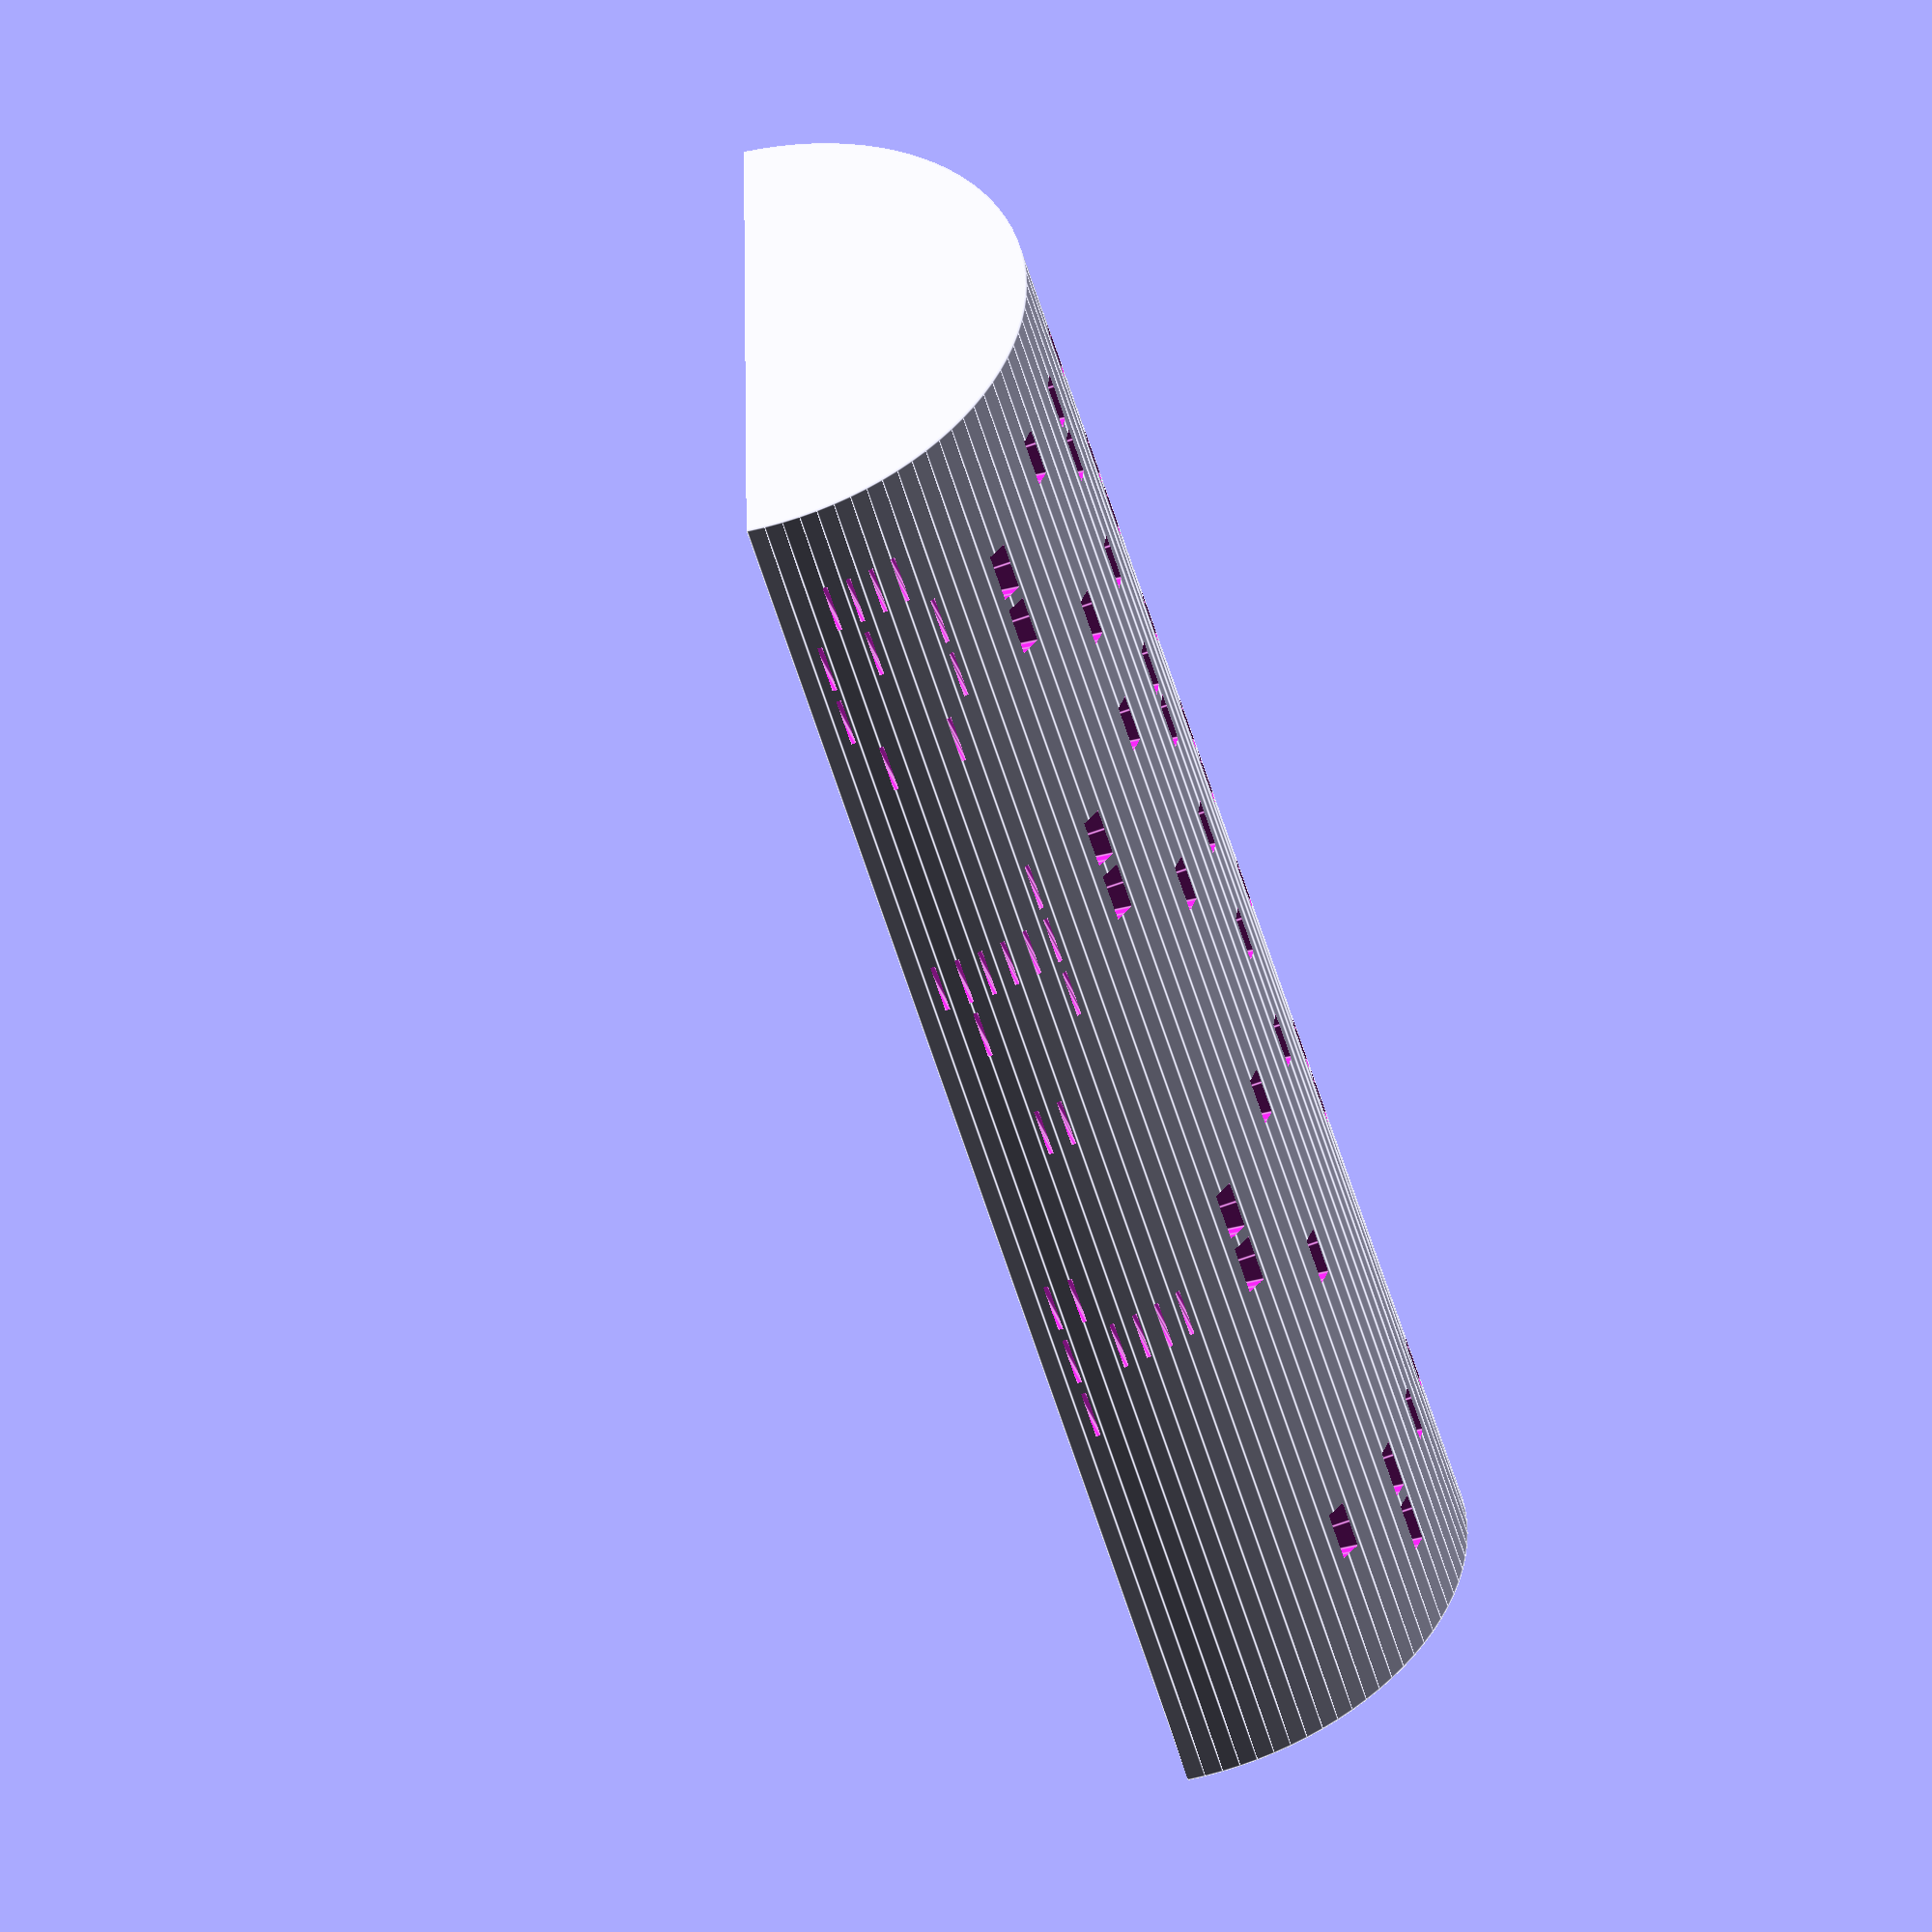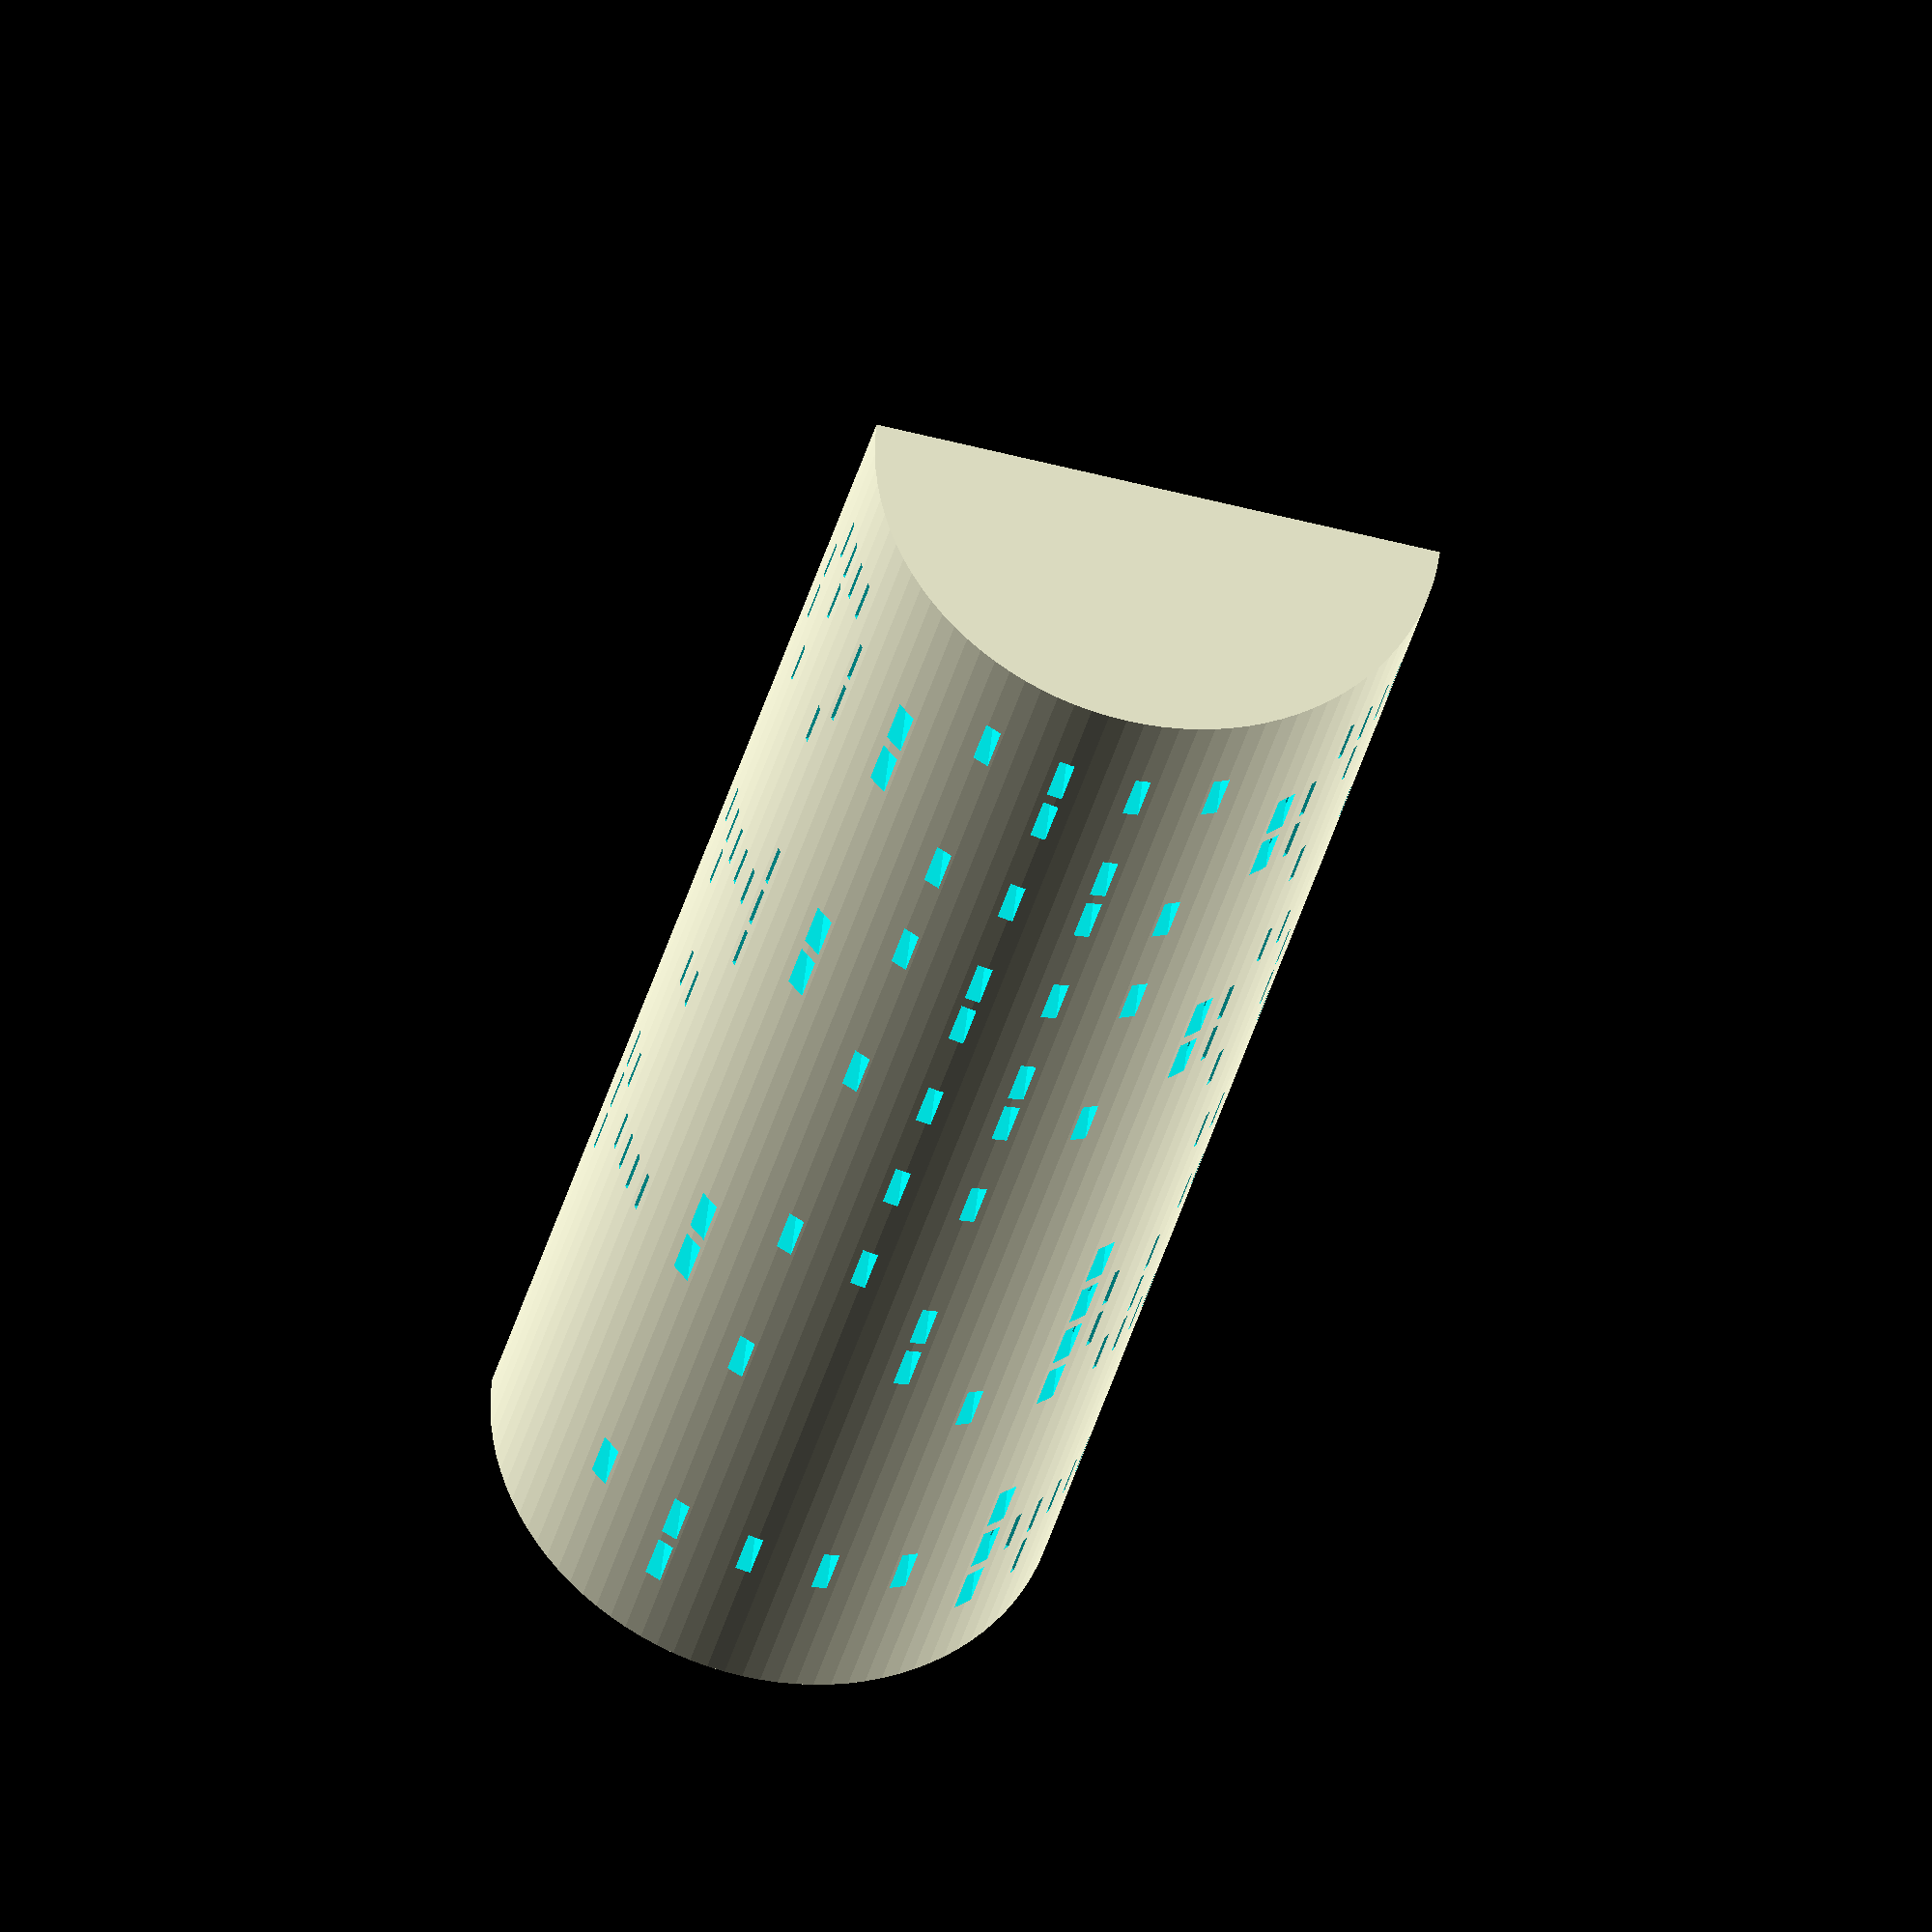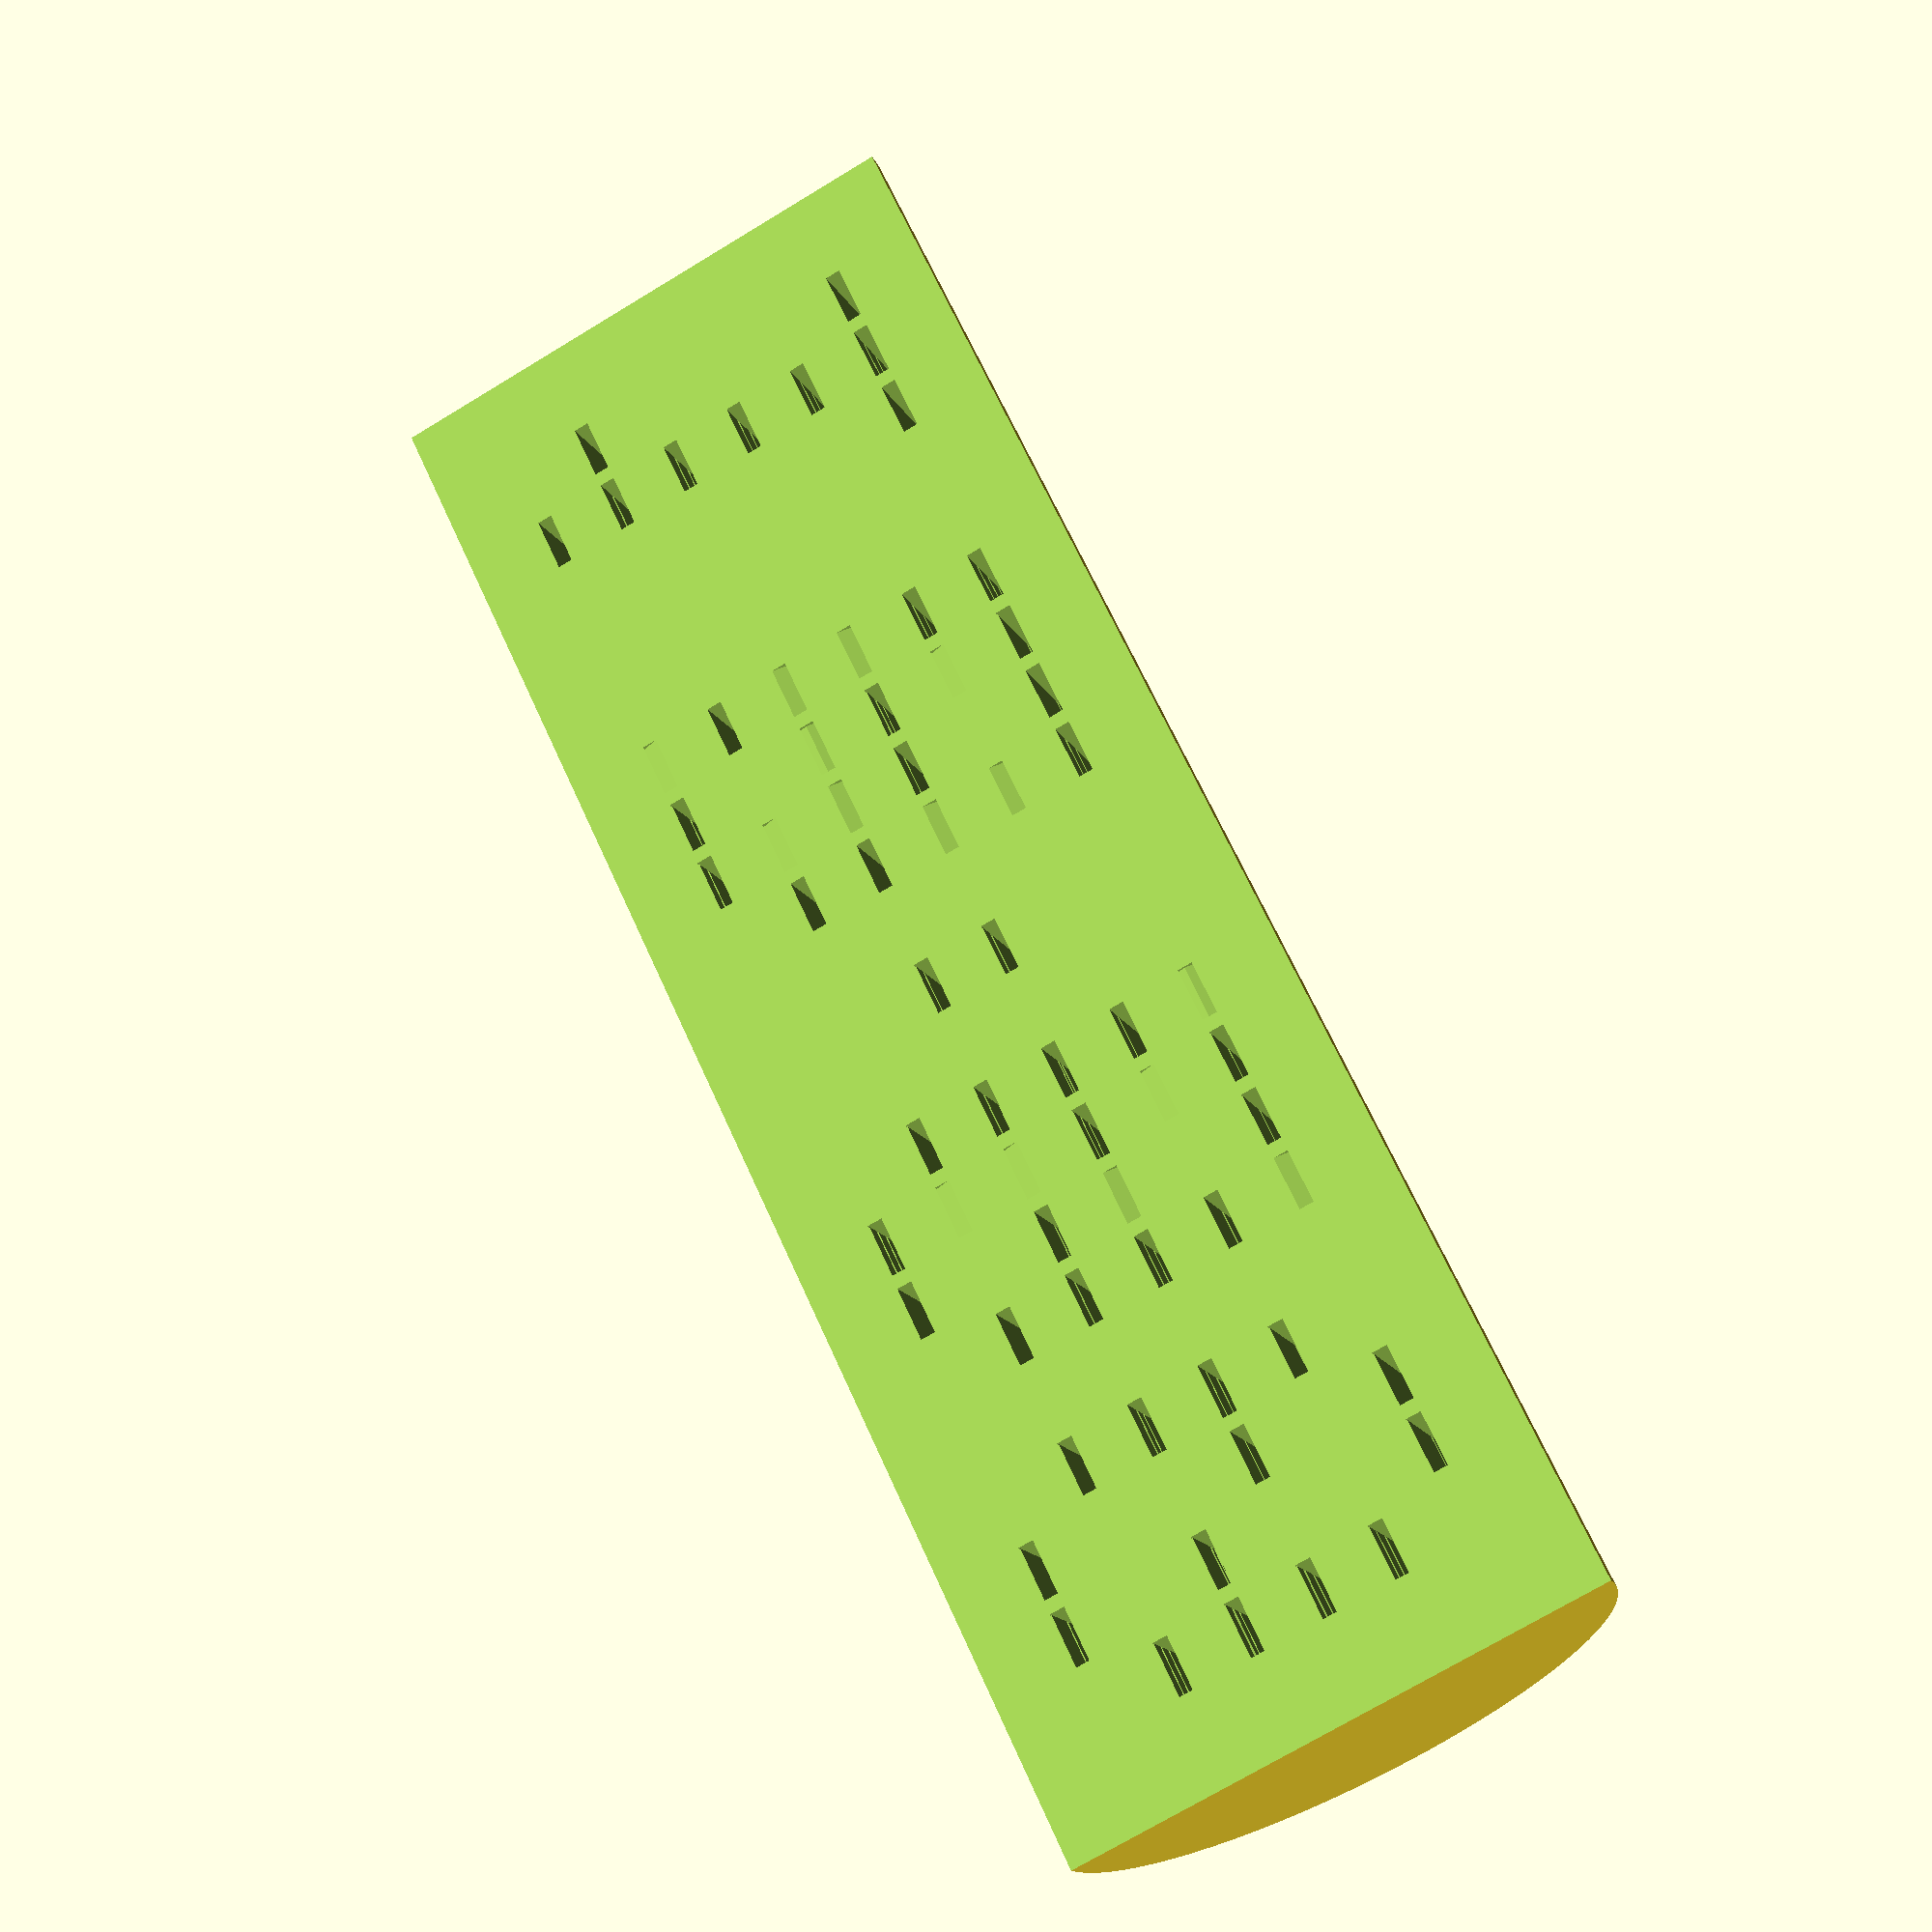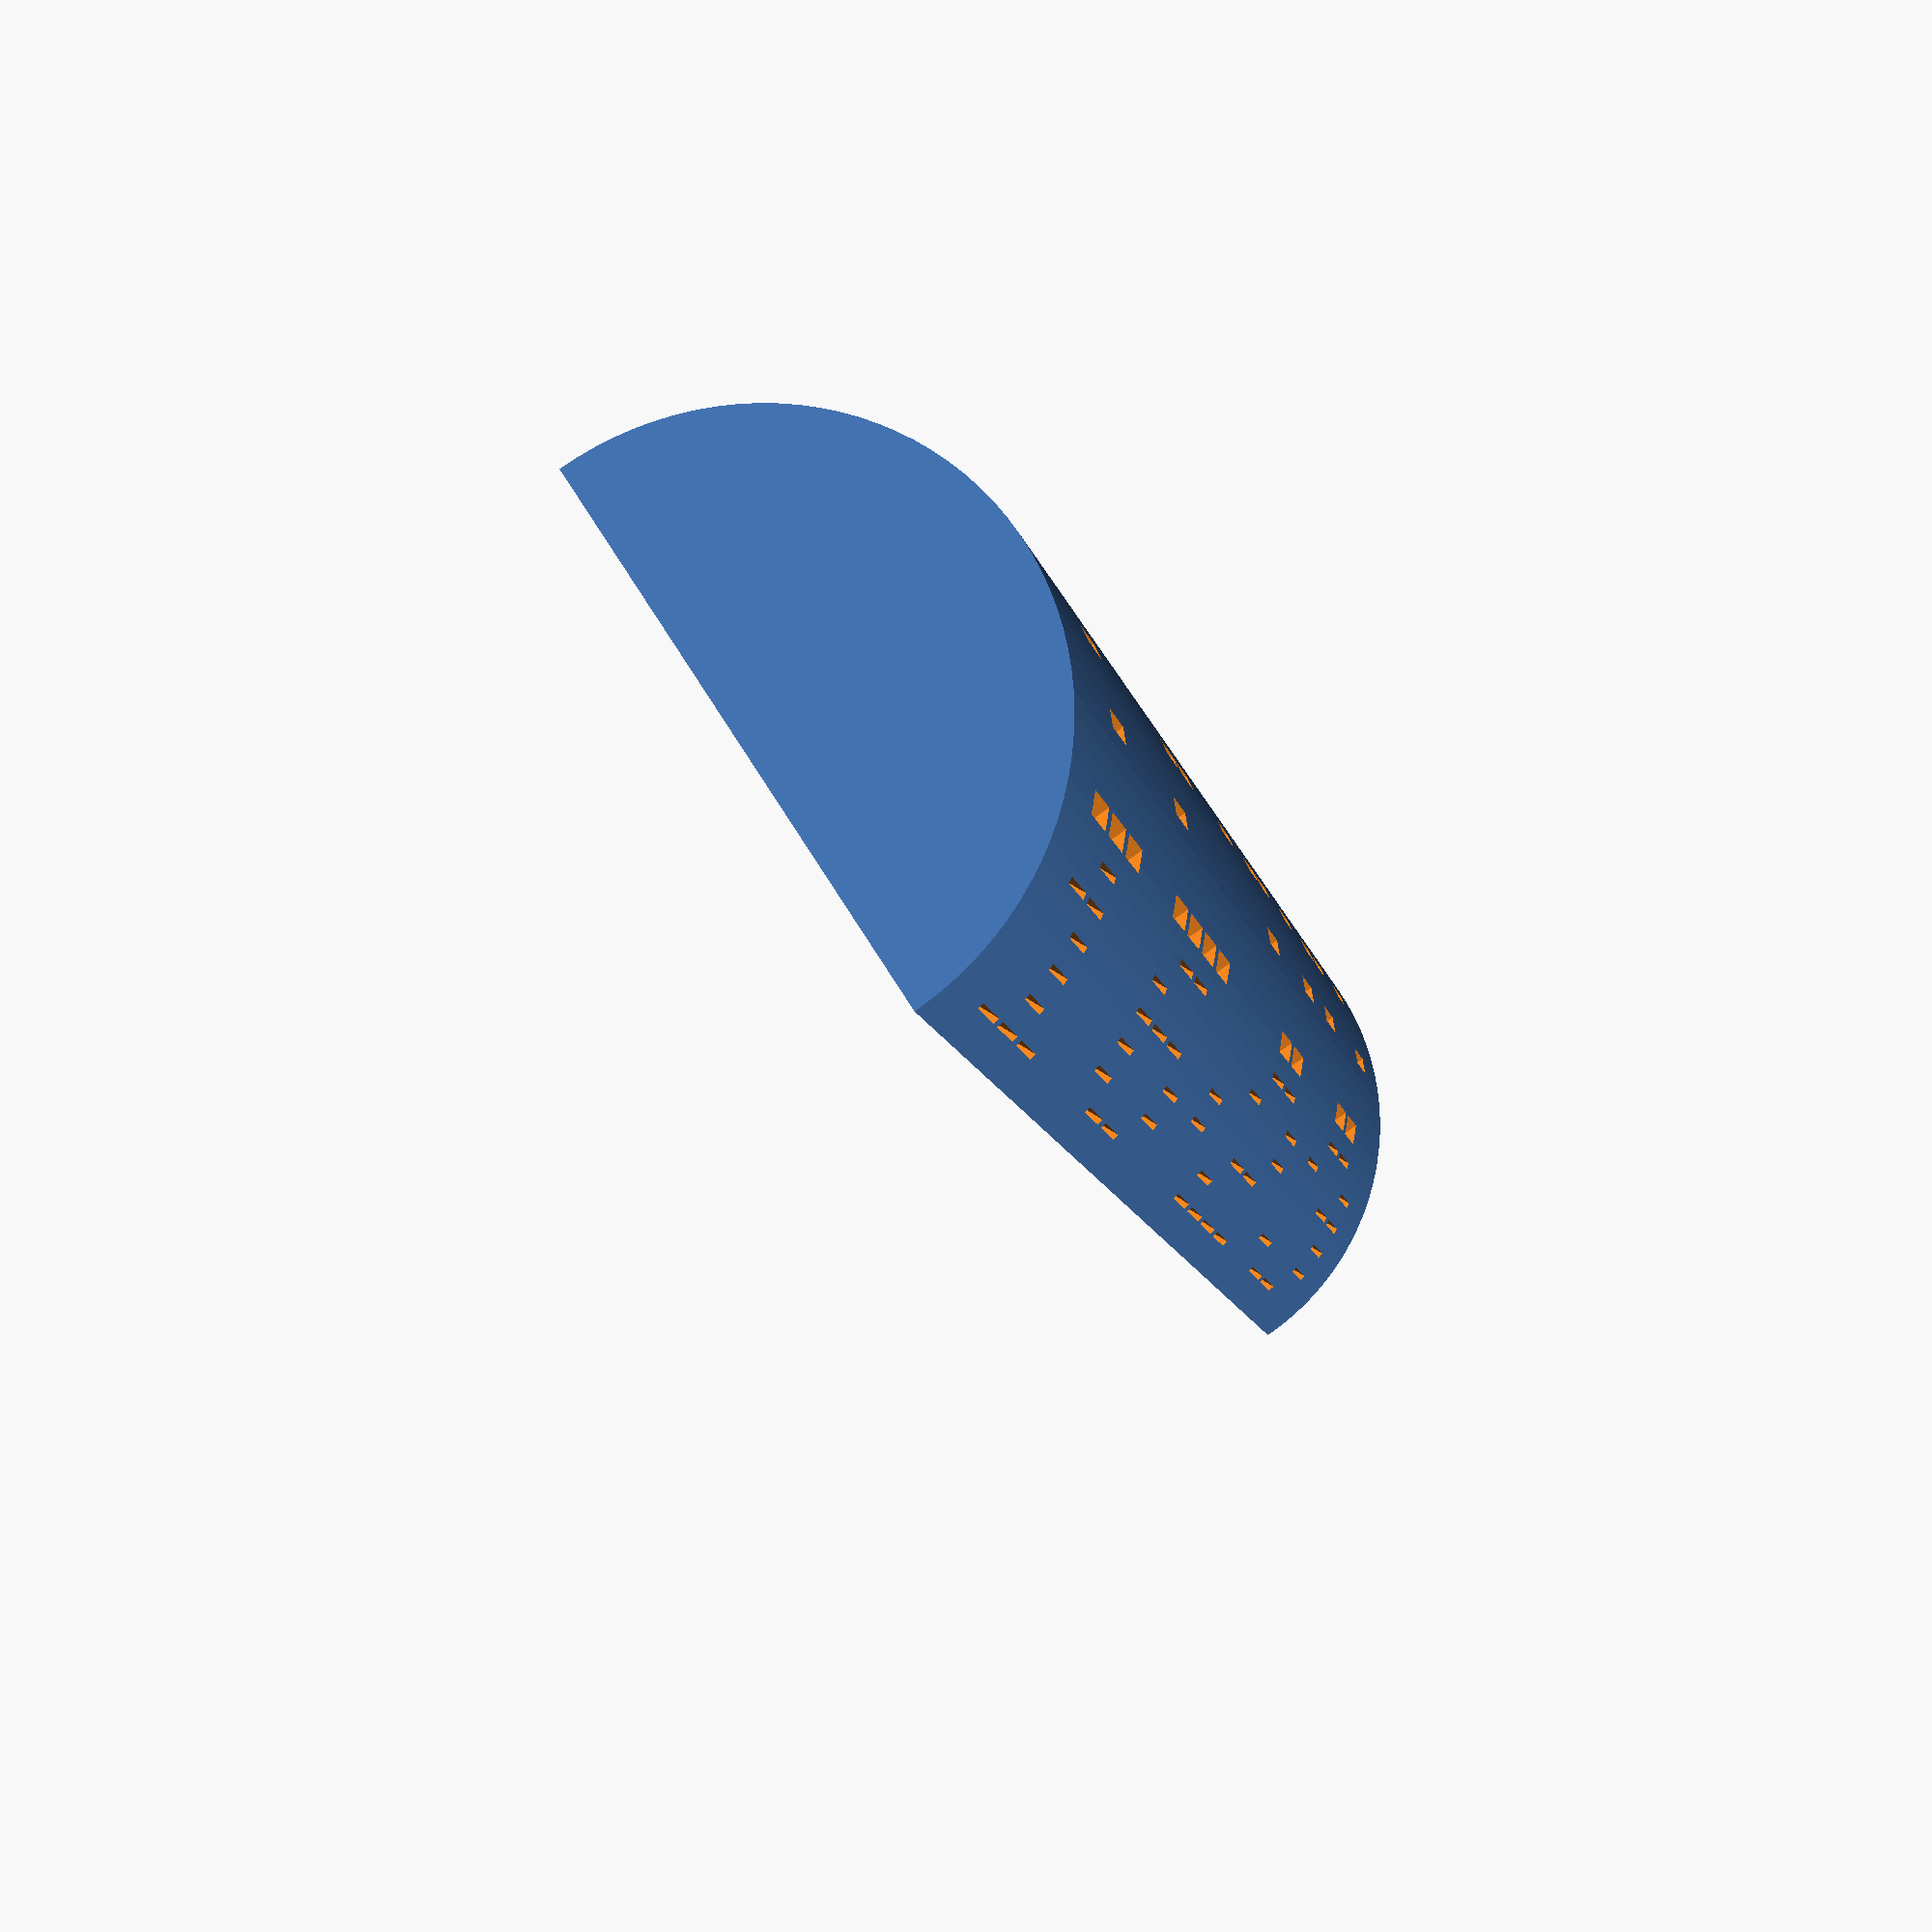
<openscad>
$fn=100;

module semicilindro(h,r,center=false){
  difference(){
    cylinder(h=h,r=r,center=center);
    translate([-2*r,0,-h])
      cube([4*r,2*r,3*h]);
  }
}

hemisferio="sur";
alto_pixel = 1.6;
ancho_pixel = 6;
delta_alto  = 6.5;
delta_ancho = 1.5;
borde = 10;
radio_semicilindro = 30;
H = radio_semicilindro+10;
largo_reloj = 21*ancho_pixel + 20*delta_ancho + 2*borde;

function alfa_sur(hora)=270-15*hora; 
function alfa_norte(hora)=15*hora-90;

function alfa(hora)=
  hemisferio=="sur" ? alfa_sur(hora) : alfa_norte(hora);

function truncate(n)=
  n<0 ? ceil(n) : floor(n);

// p es la posicion del digito a obtener: 
// 0 para las unidades, 1 para las decenas, etc.
function n_a_digito(n,p)= 
  truncate(n/pow(10,p))%10;

module haz_de_sol(alfa1,alfa2){
  D1=H/tan(alfa1);
  D2=H/tan(alfa2);
  vertices=[[-alto_pixel/2,0],
            [D2-alto_pixel/2,H],
            [D1+alto_pixel/2,H],
            [alto_pixel/2,0]];
  // TODO: medir la duracion de esta solucion
  //       y la de esta otra:
  //       translate([0,ancho_pixel/2,0])
  //       Ojo : borrar 'center=true' abajo
  rotate ([90,0,0])
    linear_extrude(ancho_pixel,center=true)
      polygon(vertices);
}

digitos = [
[[0, 1 ,1, 0], // cero
 [1, 0, 0, 1],
 [1, 0, 1, 1],
 [1, 1, 0, 1],
 [1, 0, 0, 1],
 [0, 1, 1, 0]],
[[0, 1, 0 ,0], // uno
 [1, 1, 0, 0],
 [0, 1, 0, 0],
 [0, 1, 0, 0],
 [0, 1, 0, 0],
 [1, 1, 1, 0]],
[[0, 1 ,1, 0], // dos
 [1, 0, 0, 1],
 [0, 0, 0, 1],
 [0, 1, 1, 0],
 [1, 0, 0, 0],
 [1, 1, 1, 1]],
[[0, 1 ,1, 0],  // tres
 [1, 0, 0, 1],
 [0, 0, 1, 1],
 [0, 0, 0, 1],
 [1, 0, 0, 1],
 [0, 1, 1, 0]],
[[1, 0 ,0, 1],  //cuatro
 [1, 0, 0, 1],
 [1, 0, 0, 1],
 [1, 1, 1, 1],
 [0, 0, 0, 1],
 [0, 0, 0, 1]],
[[1, 1 ,1, 1],  // cinco
 [1, 0, 0, 0],
 [1, 1, 1, 0],
 [0, 0, 0, 1],
 [0, 0, 0, 1],
 [1, 1, 1, 0]],
[[0, 1 ,1, 0],  // seis
 [1, 0, 0, 0],
 [1, 1, 1, 0],
 [1, 0, 0, 1],
 [1, 0, 0, 1],
 [0, 1, 1, 0]],
[[1, 1 ,1, 0],  // siete
 [0, 0, 1, 0],
 [0, 1, 0, 0],
 [0, 1, 0, 0],
 [0, 1, 0, 0],
 [0, 1, 0, 0]],
[[0, 1 ,1, 0],  // ocho
 [1, 0, 0, 1],
 [0, 1, 1, 0],
 [1, 0, 0, 1],
 [1, 0, 0, 1],
 [0, 1, 1, 0]],
[[0, 1 ,1, 0],  // nueve
 [1, 0, 0, 1],
 [1, 0, 0, 1],
 [0, 1, 1, 1],
 [0, 0, 0, 1],
 [0, 1, 1, 0]]];
 
module digito(numero,alfa1,alfa2){
  for(i=[0:5],j=[0:3]){
    digito=digitos[numero];
    if(digito[i][j]==1){
      x=(i-2.5)*(alto_pixel+delta_alto);
      y=(j-1.5)*(ancho_pixel+delta_ancho);
      translate([x,y,-0.01])
        haz_de_sol(alfa1,alfa2);
    }
  }
}

module hora_solar(horas, 
                  minutos){
  hora=horas+minutos/60;
  assert(hora>6 && hora<18,"La hora debe encontrarse entre las 6:00 y las 18:00.");
  alfa=alfa(hora);
  hora_decenas=n_a_digito(horas,1);
  hora_unidades=n_a_digito(horas,0);
  minuto_decenas=n_a_digito(minutos,1);
  minuto_unidades=n_a_digito(minutos,0);
                    
  delta_y=ancho_pixel+delta_ancho;
  // horas    
  if (hora_decenas != 0)
    translate([0,-8.5*delta_y,0])
      digito(hora_decenas,alfa,alfa);
  translate([0,-3.5*delta_y,0])
    digito(hora_unidades,alfa,alfa);  
  // minutos
  translate([0,3.5*delta_y,0])
    digito(minuto_decenas,alfa,alfa);
  translate([0,8.5*delta_y,0])
    digito(minuto_unidades,alfa,alfa);  
  // separador
  separador(alfa,alfa);
}

module separador(alfa1,alfa2){
  for(i=[-1,1])
    translate([i*0.5*(alto_pixel+delta_alto), 0, -.01])
      haz_de_sol(alfa1,alfa2);
}
 
module cuerpo(largo){
  rotate([-90,0,0])
    semicilindro(largo, radio_semicilindro, center=true);  
}

/* Reloj de Sol de algunas horas puntuales.
   'vector_horas' es un vector con las horas y minutos que el usuario desea mostrar; por ej.: [[12,00], [7,13], [16,23]] representa las 12:00, 7:13 y 16:23.
*/
module reloj_de_sol_discreto(vector_horas){
  difference(){
    cuerpo(largo_reloj);    
    for(hora_minutos=vector_horas){
      hora=hora_minutos[0];
      minutos=hora_minutos[1];
      hora_solar(hora,minutos);    
    }
  }
}

reloj_de_sol_discreto([[12,00],[7,13],[16,23]]);
</openscad>
<views>
elev=230.3 azim=89.0 roll=255.0 proj=o view=edges
elev=126.5 azim=193.1 roll=173.8 proj=o view=solid
elev=15.4 azim=205.5 roll=198.8 proj=p view=wireframe
elev=83.8 azim=23.5 roll=304.8 proj=p view=wireframe
</views>
